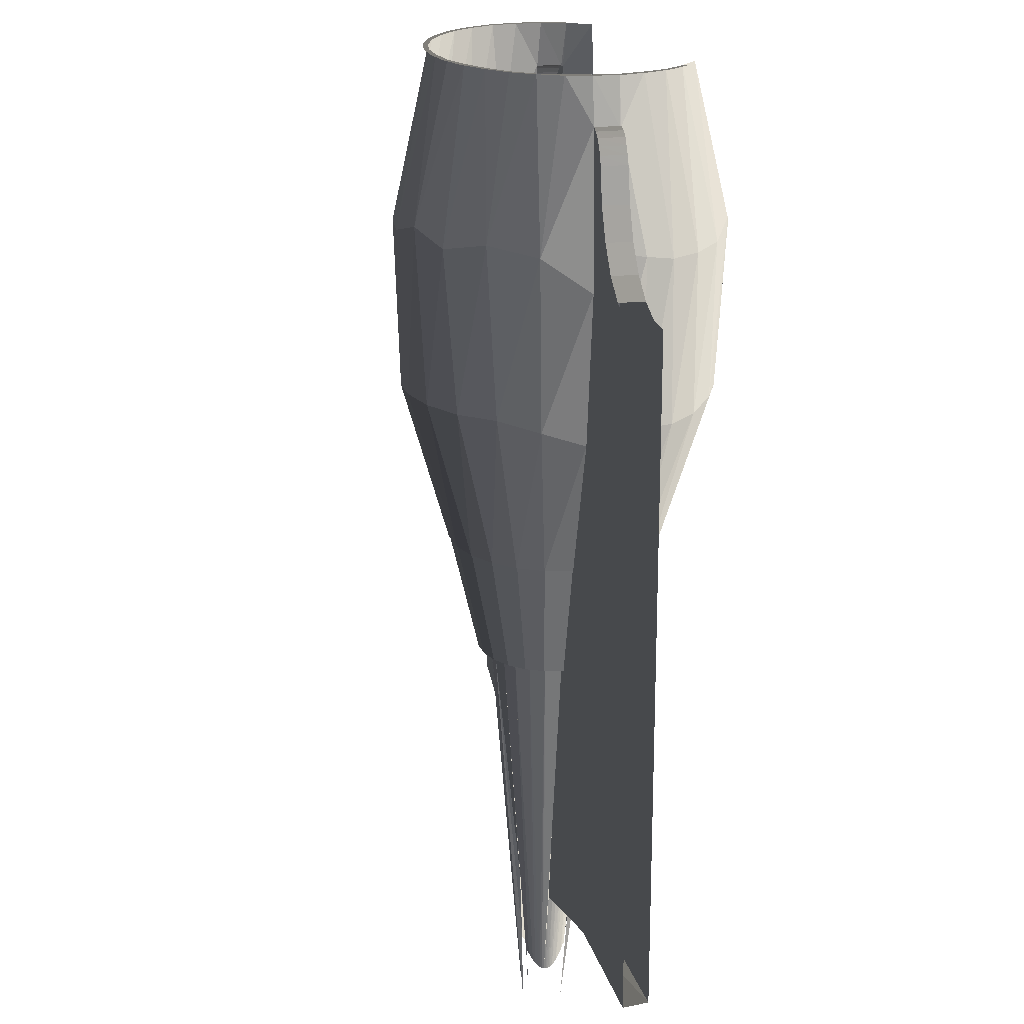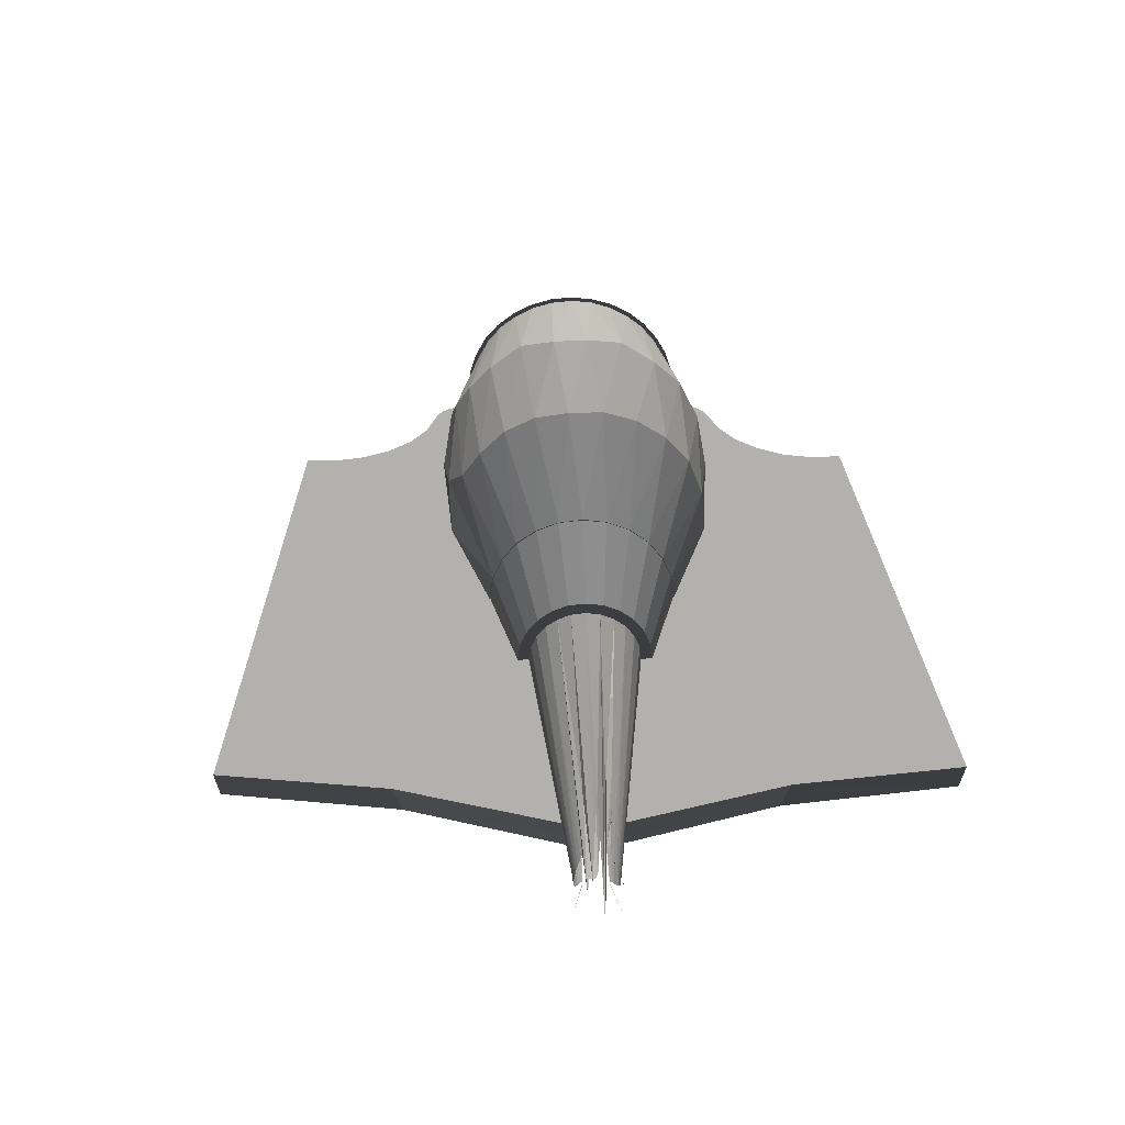
<metadata>
{"format":"obj","ext":"obj","renderer":"f3d","projection":"perspective","resolution":1024,"background":"white","views":[{"elev":-71.9,"azim":156.3,"up":"+Z"},{"elev":-79.3,"azim":100.3,"up":"+Y"}]}
</metadata>
<code>
v  -0.671 -0.0353 -0.5049
v  -0.671 -0.0352 -0.5049
v  -0.6711 -0.0354 -0.5049
v  -0.671 -0.0351 -0.5049
v  -0.6748 -0.0448 -0.5018
v  -0.672 -0.035 -0.511
v  -0.6768 -0.0446 -0.513
v  -0.6721 -0.0353 -0.5109
v  -0.672 -0.035 -0.5109
v  -0.6721 -0.0351 -0.5109
v  -0.6799 -0.0312 -0.5094
v  -0.6797 -0.0305 -0.5094
v  -0.6842 -0.041 -0.5115
v  -0.6721 -0.0349 -0.511
v  -0.6113 0.1524 -0.5538
v  -0.6062 0.1502 -0.5548
v  -0.6146 0.1457 -0.556
v  -0.6094 0.1435 -0.557
v  -0.6178 0.1398 -0.5601
v  -0.6127 0.1376 -0.561
v  -0.6208 0.1352 -0.5656
v  -0.6157 0.133 -0.5666
v  -0.6234 0.1322 -0.5724
v  -0.6183 0.13 -0.5733
v  -0.6076 0.1578 -0.5464
v  -0.6072 0.1578 -0.5465
v  -0.6075 0.158 -0.5464
v  -0.5913 0.1537 -0.4833
v  -0.5914 0.1542 -0.4853
v  -0.5964 0.156 -0.4827
v  -0.5963 0.1563 -0.4848
v  -0.5966 0.1565 -0.4848
v  -0.5964 0.1551 -0.4808
v  -0.5913 0.1528 -0.4815
v  -0.5966 0.1539 -0.4791
v  -0.5915 0.1516 -0.48
v  -0.5971 0.1523 -0.4778
v  -0.5919 0.1501 -0.4787
v  -0.5976 0.1505 -0.4768
v  -0.5925 0.1483 -0.4778
v  -0.6028 0.1294 -0.4562
v  -0.5976 0.1272 -0.4572
v  -0.6027 0.1327 -0.4633
v  -0.5975 0.1305 -0.4642
v  -0.6017 0.1376 -0.4693
v  -0.5966 0.1354 -0.4703
v  -0.6 0.1437 -0.4739
v  -0.5949 0.1415 -0.4749
v  -0.6168 0.0924 -0.4804
v  -0.6471 -0.0035 -0.4236
v  -0.6309 0.063 -0.4888
v  -0.6425 0.0385 -0.4945
v  -0.631 0.0631 -0.489
v  -0.6034 0.1233 -0.4792
v  -0.5969 0.1256 -0.4496
v  -0.5954 0.1258 -0.4419
v  -0.6564 -0.0079 -0.4636
v  -0.6515 0.0195 -0.4992
v  -0.6429 0.0385 -0.4972
v  -0.6683 -0.0189 -0.5016
v  -0.6599 0.0003 -0.5007
v  -0.6366 0.0882 -0.5428
v  -0.6822 0.0027 -0.5917
v  -0.6442 0.0663 -0.5335
v  -0.6532 0.0414 -0.5251
v  -0.6441 0.0663 -0.5334
v  -0.6276 0.1118 -0.5483
v  -0.6253 0.1309 -0.5798
v  -0.6265 0.1315 -0.5875
v  -0.6181 0.1345 -0.5494
v  -0.6081 0.1576 -0.5484
v  -0.6088 0.1568 -0.5503
v  -0.6095 0.1556 -0.5518
v  -0.6104 0.1541 -0.5531
v  -0.6773 -0.0042 -0.5499
v  -0.6527 0.0414 -0.5221
v  -0.6756 -0.018 -0.5096
v  -0.6705 -0.0186 -0.5142
v  -0.6713 -0.0183 -0.514
v  -0.6724 -0.0057 -0.5534
v  -0.6721 -0.018 -0.5137
v  -0.6729 -0.0178 -0.5132
v  -0.6736 -0.0177 -0.5126
v  -0.6742 -0.0177 -0.5119
v  -0.6748 -0.0177 -0.5112
v  -0.6753 -0.0178 -0.5104
v  -0.6773 0.0006 -0.594
v  -0.671 -0.0351 -0.5048
v  -0.6822 -0.0413 -0.5005
v  -0.6786 -0.0306 -0.5035
v  -0.6788 -0.0313 -0.5035
v  -0.6747 -0.0181 -0.5041
v  -0.674 -0.018 -0.5035
v  -0.6622 -0.0062 -0.4651
v  -0.6733 -0.0179 -0.5029
v  -0.6725 -0.0179 -0.5024
v  -0.6717 -0.018 -0.502
v  -0.6709 -0.0181 -0.5017
v  -0.67 -0.0183 -0.5015
v  -0.6691 -0.0186 -0.5015
v  -0.6524 -0.0014 -0.4239
v  -0.6483 0.0408 -0.4975
v  -0.6513 0.042 -0.4988
v  -0.6539 0.043 -0.5009
v  -0.656 0.0437 -0.5036
v  -0.6574 0.0441 -0.5067
v  -0.6787 -0.028 -0.505
v  -0.6802 -0.0331 -0.5044
v  -0.658 0.0442 -0.5102
v  -0.6791 -0.0279 -0.5064
v  -0.6789 -0.0278 -0.5057
v  -0.6578 0.0439 -0.5137
v  -0.6741 -0.0125 -0.5085
v  -0.6784 -0.0255 -0.5072
v  -0.6568 0.0433 -0.5169
v  -0.6849 -0.0439 -0.5073
v  -0.6551 0.0425 -0.5198
v  -0.6795 -0.0305 -0.5097
v  -0.6795 -0.0304 -0.5096
v  -0.6795 -0.0303 -0.5096
v  -0.6796 -0.0318 -0.5103
v  -0.6795 -0.0309 -0.5099
v  -0.6794 -0.0344 -0.5112
v  -0.679 -0.0357 -0.5116
v  -0.6787 -0.0363 -0.5118
v  -0.6784 -0.0365 -0.5119
v  -0.6782 -0.0368 -0.512
v  -0.6779 -0.037 -0.512
v  -0.6775 -0.0371 -0.5121
v  -0.6628 0.0007 -0.5171
v  -0.6552 0.02 -0.5204
v  -0.6478 0.0392 -0.5243
v  -0.6444 0.0378 -0.5245
v  -0.677 -0.0372 -0.5121
v  -0.6765 -0.0372 -0.5121
v  -0.6761 -0.0371 -0.5121
v  -0.6412 0.0365 -0.5237
v  -0.6751 -0.0368 -0.512
v  -0.6743 -0.0363 -0.5118
v  -0.6382 0.0353 -0.522
v  -0.6728 -0.0353 -0.5114
v  -0.6723 -0.035 -0.5112
v  -0.6722 -0.035 -0.5111
v  -0.6722 -0.0349 -0.5111
v  -0.6358 0.0344 -0.5196
v  -0.6721 -0.0349 -0.5111
v  -0.6339 0.0338 -0.5165
v  -0.6623 -0.0167 -0.5118
v  -0.6697 -0.0322 -0.51
v  -0.6689 -0.032 -0.5079
v  -0.6628 -0.0195 -0.5098
v  -0.6329 0.0336 -0.5131
v  -0.6327 0.0337 -0.5095
v  -0.6765 -0.0472 -0.5084
v  -0.6334 0.0341 -0.506
v  -0.6627 -0.0195 -0.5066
v  -0.6747 -0.0442 -0.5064
v  -0.6348 0.0349 -0.5029
v  -0.671 -0.0351 -0.5047
v  -0.637 0.0359 -0.5002
v  -0.6726 -0.0364 -0.5035
v  -0.6715 -0.0355 -0.5043
v  -0.6711 -0.0351 -0.5046
v  -0.6398 0.0372 -0.4983
v  -0.6743 -0.0373 -0.5026
v  -0.6734 -0.037 -0.503
v  -0.6757 -0.0374 -0.502
v  -0.6752 -0.0375 -0.5022
v  -0.6747 -0.0374 -0.5024
v  -0.6764 -0.037 -0.5019
v  -0.6761 -0.0372 -0.5019
v  -0.6771 -0.0362 -0.5019
v  -0.6768 -0.0367 -0.5019
v  -0.6776 -0.0352 -0.502
v  -0.6781 -0.033 -0.5025
v  -0.6784 -0.0308 -0.5032
v  -0.6783 -0.0312 -0.5031
v  -0.6786 -0.0305 -0.5035
v  -0.6785 -0.0305 -0.5035
v  -0.6764 -0.0472 -0.505
v  -0.6795 -0.0303 -0.5095
v  -0.6796 -0.0303 -0.5095
v  -0.6796 -0.0303 -0.5094
v  -0.6796 -0.0304 -0.5094
v  -0.6785 -0.0305 -0.5034
v  -0.6784 -0.0305 -0.5034
v  -0.6784 -0.0306 -0.5034
v  -0.6784 -0.0306 -0.5033
v  -0.6561 0.0428 -0.5227
v  -0.6584 0.0439 -0.5196
v  -0.6599 0.0447 -0.5159
v  -0.6606 0.0452 -0.512
v  -0.6603 0.0453 -0.508
v  -0.6592 0.045 -0.5041
v  -0.6572 0.0443 -0.5007
v  -0.6546 0.0434 -0.4978
v  -0.6513 0.0421 -0.4957
v  -0.6478 0.0407 -0.4945
v  -0.6387 0.0368 -0.4958
v  -0.6354 0.0353 -0.4981
v  -0.6327 0.0341 -0.5013
v  -0.6309 0.0331 -0.5051
v  -0.6301 0.0326 -0.5093
v  -0.6304 0.0325 -0.5136
v  -0.6316 0.0328 -0.5177
v  -0.6338 0.0335 -0.5214
v  -0.6368 0.0346 -0.5243
v  -0.6404 0.036 -0.5263
v  -0.6443 0.0376 -0.5272
v  -0.6482 0.0393 -0.527
v  -0.6256 0.0607 -0.4908
v  -0.6209 0.0586 -0.4941
v  -0.6172 0.0568 -0.4986
v  -0.6147 0.0555 -0.504
v  -0.6135 0.0547 -0.5099
v  -0.6139 0.0546 -0.516
v  -0.6156 0.055 -0.5218
v  -0.6187 0.0561 -0.527
v  -0.6229 0.0576 -0.5311
v  -0.628 0.0596 -0.5339
v  -0.6335 0.0618 -0.5353
v  -0.6391 0.0642 -0.535
v  -0.6485 0.0683 -0.5305
v  -0.6522 0.07 -0.5266
v  -0.6548 0.0714 -0.5218
v  -0.6563 0.0722 -0.5164
v  -0.6566 0.0726 -0.5108
v  -0.6556 0.0725 -0.5053
v  -0.6534 0.0719 -0.5002
v  -0.6502 0.0707 -0.4957
v  -0.6461 0.0692 -0.4922
v  -0.6413 0.0673 -0.4898
v  -0.6362 0.0653 -0.4887
v  -0.6057 0.1328 -0.4794
v  -0.5967 0.1563 -0.4848
v  -0.6152 0.1101 -0.4783
v  -0.6257 0.0867 -0.4814
v  -0.602 0.1278 -0.4486
v  -0.6362 0.0653 -0.4886
v  -0.6005 0.128 -0.441
v  -0.6161 0.1251 -0.5509
v  -0.6025 0.1557 -0.5479
v  -0.603 0.1553 -0.5497
v  -0.6037 0.1545 -0.5515
v  -0.6045 0.1533 -0.5529
v  -0.6053 0.1519 -0.5541
v  -0.6286 0.094 -0.5466
v  -0.6392 0.0642 -0.5352
v  -0.6214 0.1293 -0.5885
v  -0.6202 0.1287 -0.5808
v  -0.5665 0.1531 -0.5163
v  -0.5742 0.1156 -0.5156
v  -0.5669 0.153 -0.5219
v  -0.5754 0.1157 -0.5246
v  -0.5684 0.1534 -0.5274
v  -0.5782 0.1197 -0.5338
v  -0.5709 0.1541 -0.5324
v  -0.5742 0.1553 -0.5369
v  -0.585 0.1194 -0.5417
v  -0.5782 0.1568 -0.5406
v  -0.5924 0.1249 -0.5477
v  -0.5828 0.1585 -0.5434
v  -0.5878 0.1605 -0.5452
v  -0.6032 0.1275 -0.5511
v  -0.593 0.1627 -0.5459
v  -0.5982 0.1649 -0.5455
v  -0.6032 0.167 -0.5439
v  -0.6078 0.1691 -0.5414
v  -0.6233 0.1358 -0.5472
v  -0.629 0.137 -0.5435
v  -0.6386 0.1015 -0.5428
v  -0.6444 0.1035 -0.5378
v  -0.6486 0.0683 -0.5306
v  -0.6523 0.0701 -0.5267
v  -0.5741 0.1194 -0.5064
v  -0.567 0.1536 -0.5107
v  -0.5686 0.1545 -0.5053
v  -0.5783 0.1182 -0.4973
v  -0.571 0.1558 -0.5004
v  -0.5829 0.1204 -0.4905
v  -0.5744 0.1574 -0.4961
v  -0.5875 0.1253 -0.4856
v  -0.5784 0.1593 -0.4927
v  -0.5912 0.1349 -0.4831
v  -0.5831 0.1613 -0.4901
v  -0.5881 0.1635 -0.4886
v  -0.5933 0.1657 -0.4882
v  -0.5985 0.1678 -0.4889
v  -0.6149 0.1344 -0.4802
v  -0.6387 0.1461 -0.5228
v  -0.6177 0.1738 -0.5287
v  -0.6376 0.1418 -0.5313
v  -0.6152 0.1725 -0.5337
v  -0.6339 0.1393 -0.5381
v  -0.6119 0.1709 -0.5379
v  -0.6487 0.1061 -0.5317
v  -0.6549 0.0714 -0.5219
v  -0.6515 0.1091 -0.5244
v  -0.6565 0.0723 -0.5165
v  -0.6528 0.1101 -0.5162
v  -0.6567 0.0727 -0.5108
v  -0.6525 0.1095 -0.5078
v  -0.6557 0.0726 -0.5052
v  -0.6498 0.1098 -0.4996
v  -0.6535 0.0719 -0.5001
v  -0.6457 0.1084 -0.4924
v  -0.6503 0.0708 -0.4956
v  -0.6403 0.1054 -0.4866
v  -0.6461 0.0692 -0.492
v  -0.6336 0.1029 -0.4823
v  -0.6413 0.0673 -0.4896
v  -0.6283 0.0965 -0.4806
v  -0.6233 0.1378 -0.4838
v  -0.6298 0.1407 -0.4891
v  -0.634 0.1454 -0.4966
v  -0.6391 0.1438 -0.5048
v  -0.6406 0.144 -0.5135
v  -0.6046 0.1007 -0.4814
v  -0.6023 0.0897 -0.486
v  -0.597 0.0863 -0.4919
v  -0.5923 0.0851 -0.4993
v  -0.59 0.0839 -0.5078
v  -0.5902 0.0826 -0.5167
v  -0.5917 0.0838 -0.5256
v  -0.5957 0.0854 -0.5338
v  -0.6018 0.0879 -0.5407
v  -0.6094 0.0913 -0.5457
v  -0.6188 0.093 -0.5476
v  -0.6335 0.0618 -0.5354
v  -0.6255 0.0607 -0.4907
v  -0.6208 0.0586 -0.494
v  -0.617 0.0568 -0.4985
v  -0.6145 0.0555 -0.5039
v  -0.6134 0.0547 -0.5099
v  -0.6137 0.0545 -0.516
v  -0.6155 0.055 -0.5219
v  -0.6186 0.056 -0.5271
v  -0.6229 0.0576 -0.5312
v  -0.6279 0.0595 -0.5341
v  -0.6161 0.1729 -0.5343
v  -0.6126 0.1712 -0.5388
v  -0.6084 0.1693 -0.5424
v  -0.6036 0.1671 -0.545
v  -0.5984 0.1649 -0.5466
v  -0.593 0.1626 -0.547
v  -0.5875 0.1604 -0.5463
v  -0.5824 0.1583 -0.5444
v  -0.5776 0.1565 -0.5415
v  -0.5734 0.1549 -0.5377
v  -0.57 0.1537 -0.5331
v  -0.5675 0.1529 -0.5278
v  -0.5659 0.1526 -0.5221
v  -0.5654 0.1527 -0.5163
v  -0.566 0.1532 -0.5104
v  -0.5676 0.1541 -0.5049
v  -0.5702 0.1555 -0.4997
v  -0.5736 0.1571 -0.4953
v  -0.5779 0.1591 -0.4917
v  -0.5827 0.1612 -0.489
v  -0.5879 0.1635 -0.4875
v  -0.5933 0.1657 -0.4871
o cuerpoGua
g cuerpoGua
f 1 2 3
f 3 2 2
f 3 2 4
f 4 5 4
f 6 7 6
f 6 8 6
f 6 9 8
f 8 9 10
f 11 12 13
f 7 14 14
f 7 14 14
f 14 6 7
f 7 6 6
f 15 16 17
f 17 16 18
f 17 18 19
f 19 18 20
f 19 20 21
f 21 20 22
f 21 22 23
f 23 22 24
f 25 26 27
f 28 29 30
f 30 29 31
f 30 31 32
f 30 33 28
f 28 33 34
f 34 33 35
f 34 35 36
f 36 35 37
f 36 37 38
f 38 37 39
f 38 39 40
f 41 42 43
f 43 42 44
f 43 44 45
f 45 44 46
f 45 46 47
f 47 46 48
f 47 48 39
f 39 48 40
f 49 50 51
f 51 50 52
f 51 52 53
f 54 42 49
f 49 42 55
f 49 55 56
f 29 48 54
f 54 48 46
f 54 46 44
f 48 29 40
f 40 29 28
f 40 28 34
f 34 36 40
f 40 36 38
f 44 42 54
f 49 56 50
f 50 57 52
f 52 57 58
f 52 58 59
f 60 61 57
f 57 61 58
f 62 63 64
f 64 63 65
f 64 65 66
f 67 68 62
f 62 68 69
f 62 69 63
f 70 21 67
f 67 21 23
f 67 23 68
f 25 15 70
f 70 15 17
f 70 17 19
f 27 71 25
f 25 71 15
f 71 72 15
f 15 72 73
f 15 73 74
f 19 21 70
f 63 75 65
f 65 75 76
f 76 75 77
f 78 79 80
f 80 79 81
f 80 81 82
f 80 82 75
f 75 82 83
f 75 83 84
f 84 85 75
f 75 85 86
f 75 86 77
f 75 63 80
f 80 63 87
f 4 4 5
f 5 4 88
f 5 88 88
f 88 88 5
f 5 88 88
f 89 90 91
f 92 93 94
f 94 93 95
f 94 95 96
f 96 97 94
f 94 97 98
f 94 98 57
f 57 98 99
f 57 99 100
f 100 60 57
f 94 57 101
f 101 57 50
f 102 103 92
f 92 103 104
f 92 104 105
f 106 107 105
f 105 107 108
f 105 108 92
f 109 110 106
f 106 110 111
f 106 111 107
f 112 113 109
f 109 113 114
f 109 114 110
f 115 77 112
f 112 77 116
f 112 116 113
f 115 117 77
f 77 117 76
f 86 12 77
f 85 118 86
f 86 118 119
f 86 119 120
f 84 121 85
f 85 121 122
f 85 122 118
f 121 84 123
f 123 84 83
f 123 83 82
f 123 82 124
f 124 82 81
f 124 81 125
f 125 81 79
f 125 79 126
f 126 79 127
f 127 79 78
f 127 78 128
f 128 78 129
f 129 78 130
f 129 130 131
f 131 132 129
f 129 132 133
f 129 133 134
f 134 133 135
f 135 133 136
f 136 133 137
f 136 137 138
f 138 137 139
f 139 137 140
f 139 140 141
f 141 140 142
f 142 140 143
f 143 140 144
f 144 140 145
f 144 145 146
f 146 145 14
f 14 145 14
f 14 145 14
f 14 145 6
f 6 145 6
f 6 145 6
f 6 145 6
f 6 145 9
f 9 145 10
f 10 145 8
f 145 147 148
f 148 147 149
f 150 151 152
f 150 152 153
f 152 151 147
f 147 151 154
f 147 154 149
f 155 156 153
f 153 156 157
f 153 157 150
f 158 159 155
f 155 159 88
f 155 88 88
f 160 161 158
f 158 161 162
f 158 162 163
f 164 165 160
f 160 165 166
f 160 166 161
f 59 167 164
f 164 167 168
f 164 168 169
f 59 58 167
f 167 58 61
f 167 61 60
f 100 170 60
f 60 170 171
f 60 171 167
f 99 172 100
f 100 172 173
f 100 173 170
f 172 99 174
f 174 99 98
f 174 98 97
f 174 97 175
f 175 97 96
f 175 96 95
f 93 176 95
f 95 176 177
f 95 177 175
f 92 90 93
f 93 90 178
f 93 178 179
f 4 4 155
f 155 4 4
f 155 4 2
f 2 2 155
f 155 2 1
f 155 1 3
f 3 180 155
f 155 180 156
f 120 181 86
f 86 181 181
f 86 181 181
f 181 182 86
f 86 182 182
f 86 182 182
f 182 182 86
f 86 182 182
f 86 182 183
f 183 183 86
f 86 183 184
f 86 184 184
f 184 12 86
f 179 179 93
f 93 179 179
f 93 179 179
f 179 179 93
f 93 179 179
f 93 179 179
f 179 185 93
f 93 185 185
f 93 185 185
f 185 186 93
f 93 186 187
f 93 187 188
f 188 176 93
f 169 165 164
f 163 159 158
f 88 88 155
f 155 88 88
f 155 88 88
f 88 4 155
f 76 117 65
f 65 117 189
f 189 117 115
f 189 115 190
f 190 115 112
f 190 112 191
f 191 112 109
f 191 109 192
f 192 109 193
f 193 109 106
f 193 106 194
f 194 106 195
f 195 106 105
f 195 105 196
f 196 105 104
f 196 104 197
f 197 104 103
f 197 103 198
f 198 103 102
f 59 164 52
f 52 164 199
f 199 164 160
f 199 160 200
f 200 160 158
f 200 158 201
f 201 158 155
f 201 155 202
f 202 155 153
f 202 153 203
f 203 153 152
f 203 152 204
f 204 152 205
f 205 152 147
f 205 147 206
f 206 147 145
f 206 145 207
f 207 145 140
f 207 140 208
f 208 140 137
f 208 137 209
f 209 137 133
f 209 133 210
f 210 133 132
f 53 52 211
f 211 52 199
f 211 199 212
f 212 199 200
f 212 200 213
f 213 200 201
f 213 201 214
f 214 201 202
f 214 202 215
f 215 202 203
f 215 203 216
f 216 203 204
f 216 204 217
f 217 204 205
f 217 205 218
f 218 205 206
f 218 206 219
f 219 206 207
f 219 207 220
f 220 207 208
f 220 208 221
f 221 208 209
f 221 209 222
f 222 209 210
f 66 65 223
f 223 65 189
f 223 189 224
f 224 189 190
f 224 190 225
f 225 190 191
f 225 191 226
f 226 191 192
f 226 192 227
f 227 192 193
f 227 193 228
f 228 193 194
f 228 194 229
f 229 194 195
f 229 195 230
f 230 195 196
f 230 196 231
f 231 196 197
f 231 197 232
f 232 197 198
f 232 198 233
f 234 39 235
f 235 39 30
f 235 30 32
f 236 43 234
f 234 43 45
f 234 45 47
f 237 238 236
f 236 238 41
f 236 41 43
f 239 101 237
f 237 101 240
f 237 240 238
f 233 198 239
f 239 198 101
f 101 198 94
f 94 198 102
f 94 102 92
f 47 39 234
f 37 35 39
f 39 35 33
f 39 33 30
f 31 235 32
f 241 18 242
f 242 18 16
f 242 16 243
f 243 16 244
f 244 16 245
f 245 16 246
f 247 24 241
f 241 24 22
f 241 22 20
f 248 87 247
f 247 87 249
f 247 249 250
f 222 210 248
f 248 210 87
f 132 131 210
f 210 131 80
f 210 80 87
f 131 130 80
f 80 130 78
f 250 24 247
f 20 18 241
f 27 26 71
f 71 26 242
f 71 242 243
f 71 243 72
f 72 243 244
f 72 244 73
f 73 244 245
f 73 245 74
f 74 245 246
f 74 246 15
f 15 246 16
f 251 252 253
f 253 252 254
f 253 254 255
f 255 254 256
f 255 256 257
f 257 256 258
f 258 256 259
f 258 259 260
f 260 259 261
f 260 261 262
f 262 261 263
f 263 261 264
f 263 264 265
f 265 264 242
f 265 242 266
f 266 242 26
f 266 26 267
f 267 26 25
f 267 25 268
f 268 25 269
f 268 269 270
f 270 269 271
f 270 271 272
f 272 271 273
f 272 273 274
f 252 251 275
f 275 251 276
f 275 276 277
f 275 277 278
f 278 277 279
f 278 279 280
f 280 279 281
f 280 281 282
f 282 281 283
f 282 283 284
f 284 283 285
f 284 285 29
f 29 285 286
f 29 286 31
f 31 286 287
f 31 287 235
f 235 287 288
f 235 288 289
f 290 291 292
f 292 291 293
f 292 293 294
f 294 293 295
f 294 295 270
f 270 295 268
f 25 70 269
f 269 70 67
f 269 67 271
f 271 67 62
f 271 62 64
f 64 273 271
f 272 274 296
f 296 274 297
f 296 297 298
f 298 297 299
f 298 299 300
f 300 299 301
f 300 301 302
f 302 301 303
f 302 303 304
f 304 303 305
f 304 305 306
f 306 305 307
f 306 307 308
f 308 307 309
f 308 309 310
f 310 309 311
f 310 311 312
f 312 311 239
f 312 239 237
f 237 236 312
f 312 236 289
f 312 289 310
f 310 289 313
f 310 313 308
f 308 313 314
f 308 314 306
f 306 314 315
f 306 315 304
f 304 315 316
f 304 316 302
f 302 316 317
f 302 317 300
f 300 317 290
f 300 290 298
f 298 290 292
f 298 292 296
f 296 292 294
f 296 294 272
f 272 294 270
f 236 234 289
f 289 234 235
f 29 54 284
f 284 54 318
f 284 318 282
f 282 318 319
f 282 319 280
f 280 319 320
f 280 320 278
f 278 320 321
f 278 321 275
f 275 321 322
f 275 322 252
f 252 322 323
f 252 323 254
f 254 323 324
f 254 324 256
f 256 324 325
f 256 325 259
f 259 325 326
f 259 326 261
f 261 326 327
f 261 327 264
f 264 327 328
f 264 328 241
f 241 328 247
f 247 328 329
f 247 329 248
f 54 49 318
f 318 49 330
f 318 330 319
f 319 330 331
f 319 331 320
f 320 331 332
f 320 332 321
f 321 332 333
f 321 333 322
f 322 333 334
f 322 334 323
f 323 334 335
f 323 335 324
f 324 335 336
f 324 336 325
f 325 336 337
f 325 337 326
f 326 337 338
f 326 338 327
f 327 338 339
f 327 339 328
f 328 339 329
f 49 51 330
f 241 242 264
f 66 223 64
f 64 223 273
f 273 223 224
f 273 224 274
f 274 224 225
f 274 225 297
f 297 225 226
f 297 226 299
f 299 226 227
f 299 227 301
f 301 227 303
f 303 227 228
f 303 228 305
f 305 228 229
f 305 229 307
f 307 229 230
f 307 230 309
f 309 230 231
f 309 231 311
f 311 231 232
f 311 232 239
f 239 232 233
f 222 248 221
f 221 248 329
f 221 329 220
f 220 329 339
f 220 339 219
f 219 339 338
f 219 338 218
f 218 338 337
f 218 337 217
f 217 337 336
f 217 336 216
f 216 336 335
f 216 335 334
f 216 334 215
f 215 334 333
f 215 333 214
f 214 333 332
f 214 332 213
f 213 332 331
f 213 331 212
f 212 331 330
f 212 330 211
f 211 330 51
f 211 51 53
f 293 340 295
f 295 340 341
f 295 341 268
f 268 341 342
f 268 342 267
f 267 342 343
f 267 343 266
f 266 343 344
f 266 344 345
f 266 345 265
f 265 345 346
f 265 346 263
f 263 346 347
f 263 347 262
f 262 347 348
f 262 348 260
f 260 348 349
f 260 349 258
f 258 349 350
f 258 350 257
f 257 350 351
f 257 351 255
f 255 351 352
f 255 352 253
f 253 352 251
f 251 352 353
f 251 353 276
f 276 353 354
f 276 354 277
f 277 354 355
f 277 355 279
f 279 355 356
f 279 356 281
f 281 356 357
f 281 357 283
f 283 357 358
f 283 358 285
f 285 358 359
f 285 359 286
f 286 359 360
f 286 360 361
f 286 361 287

</code>
